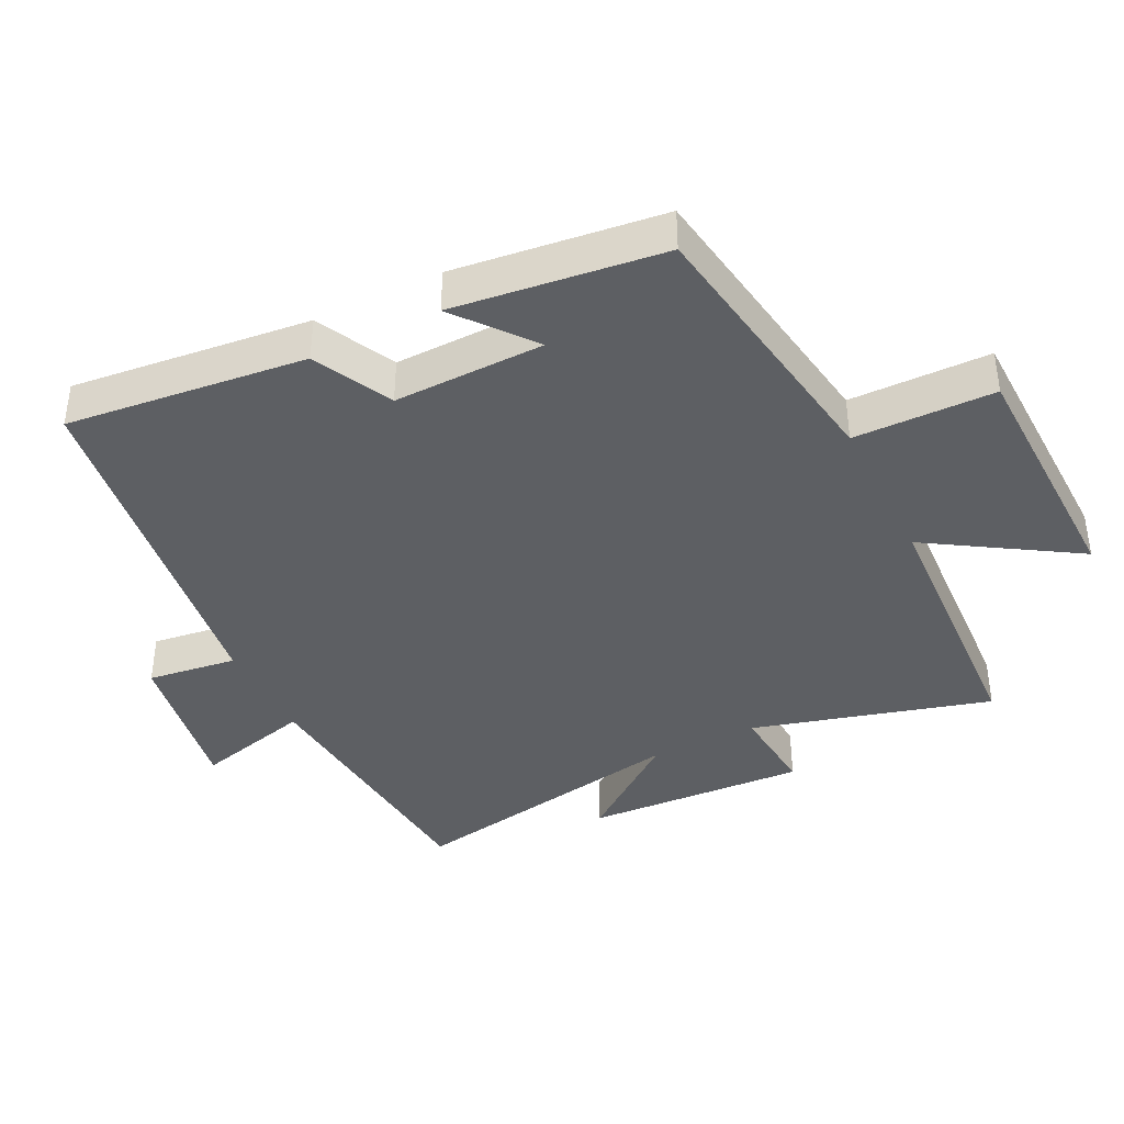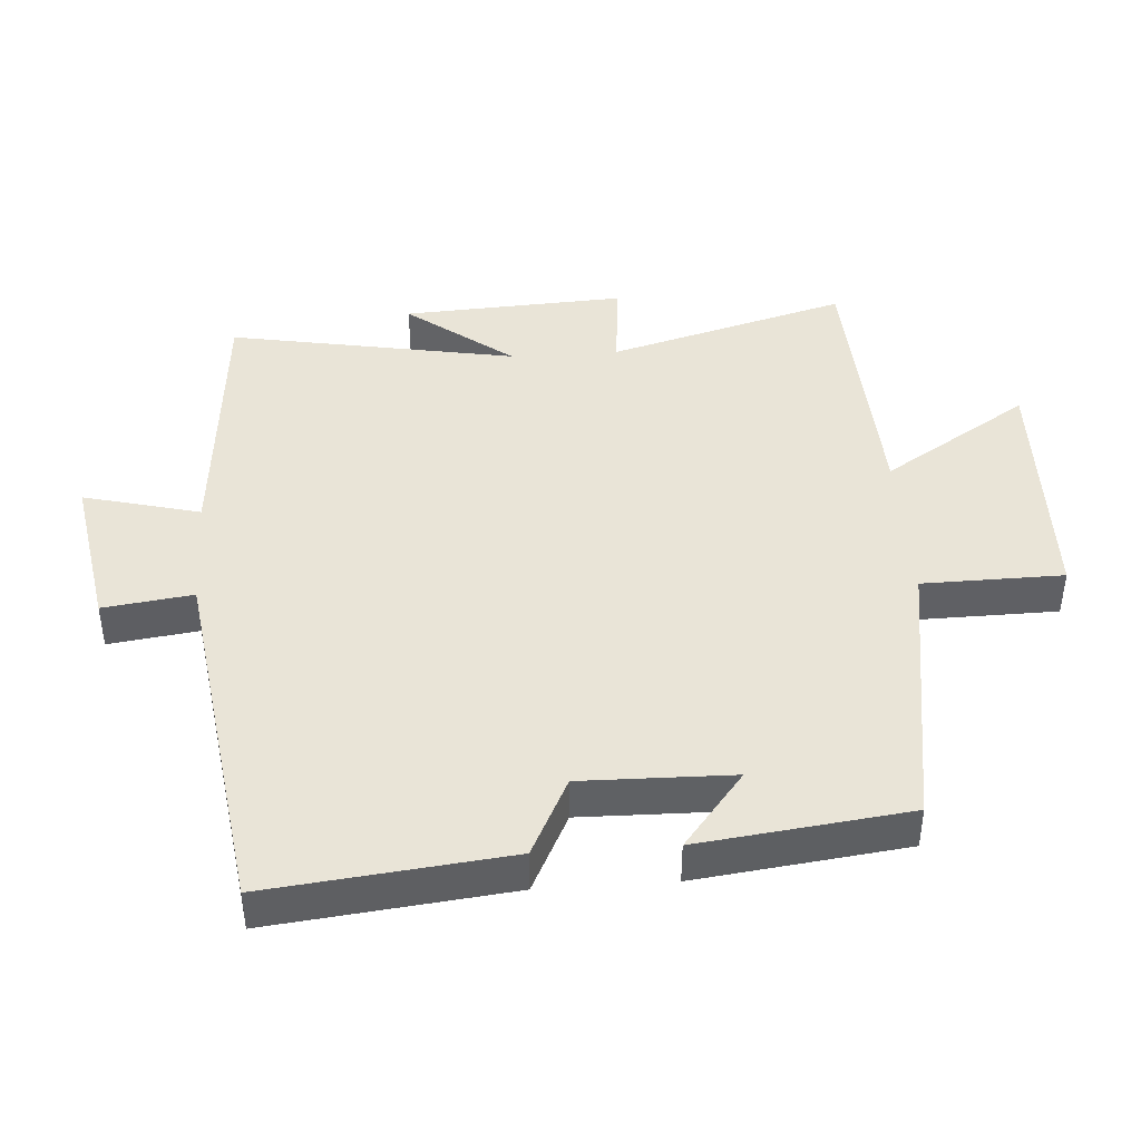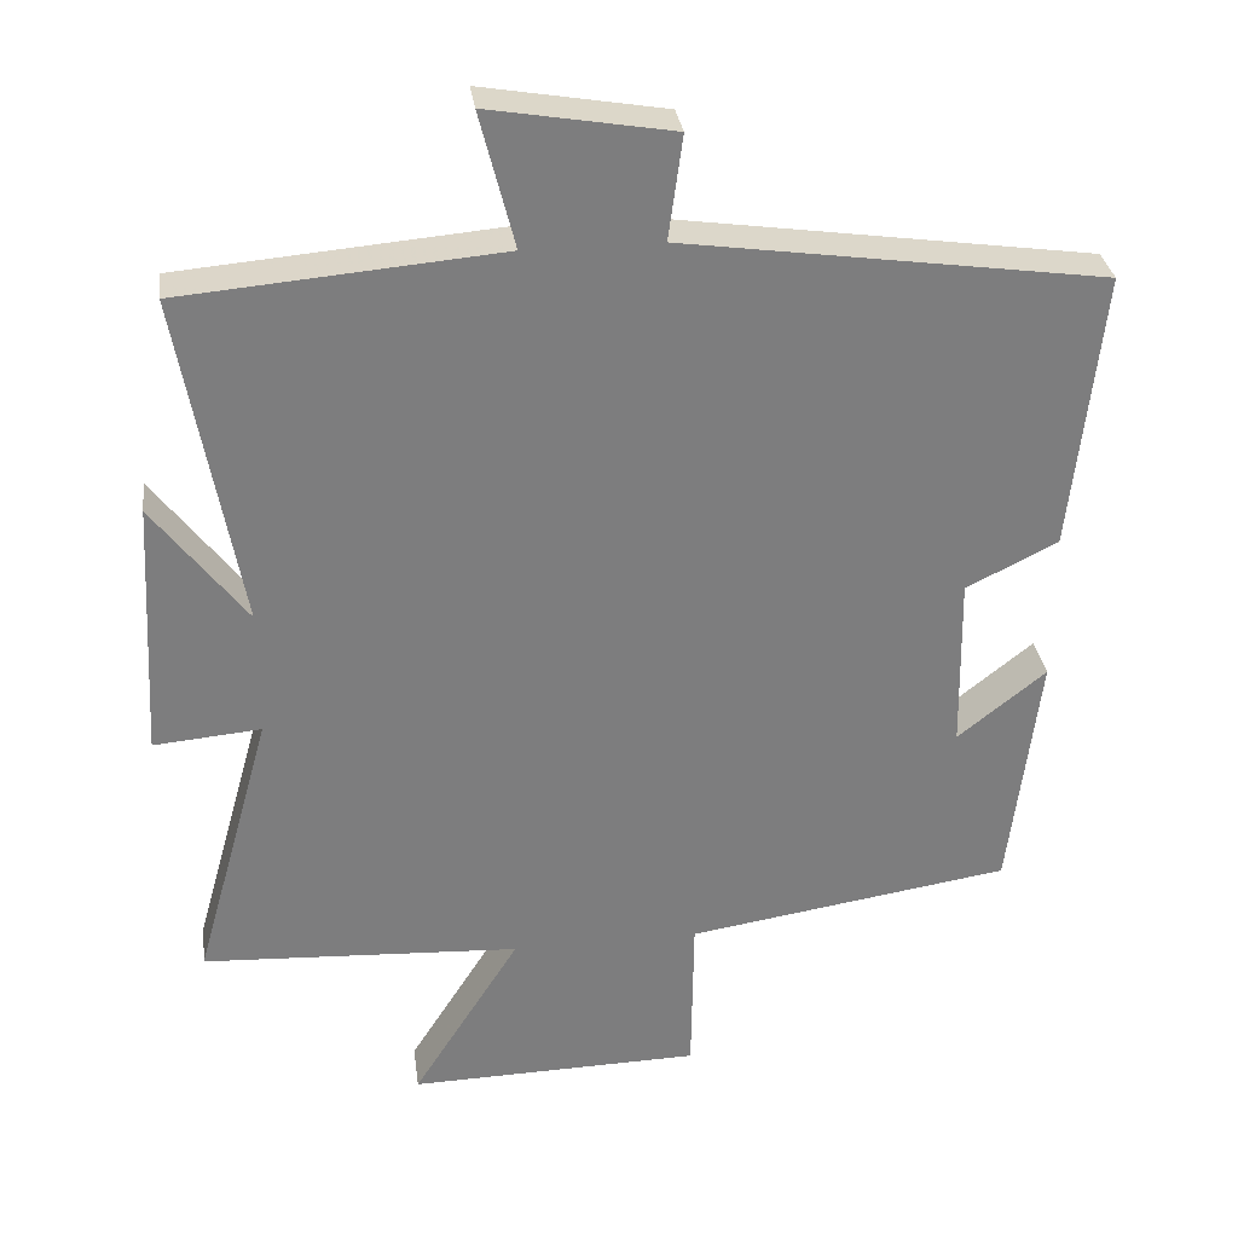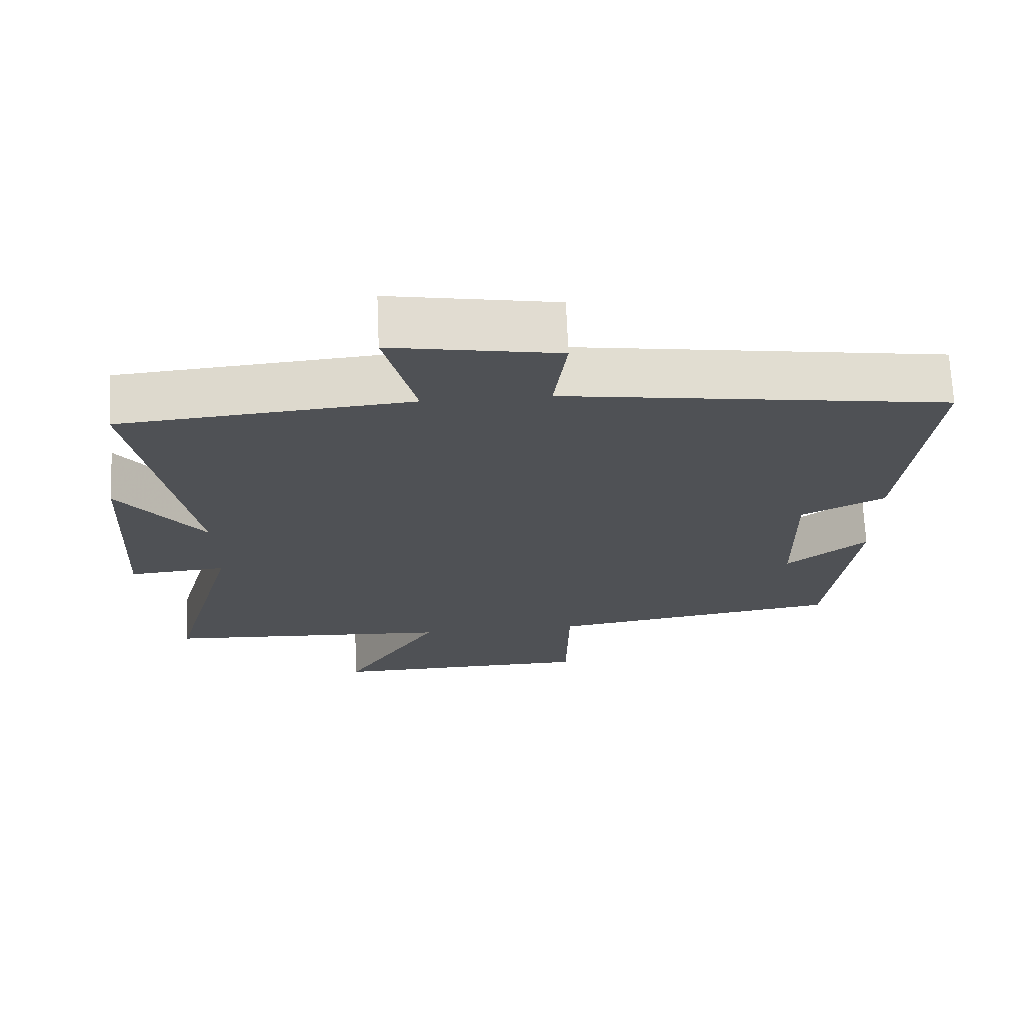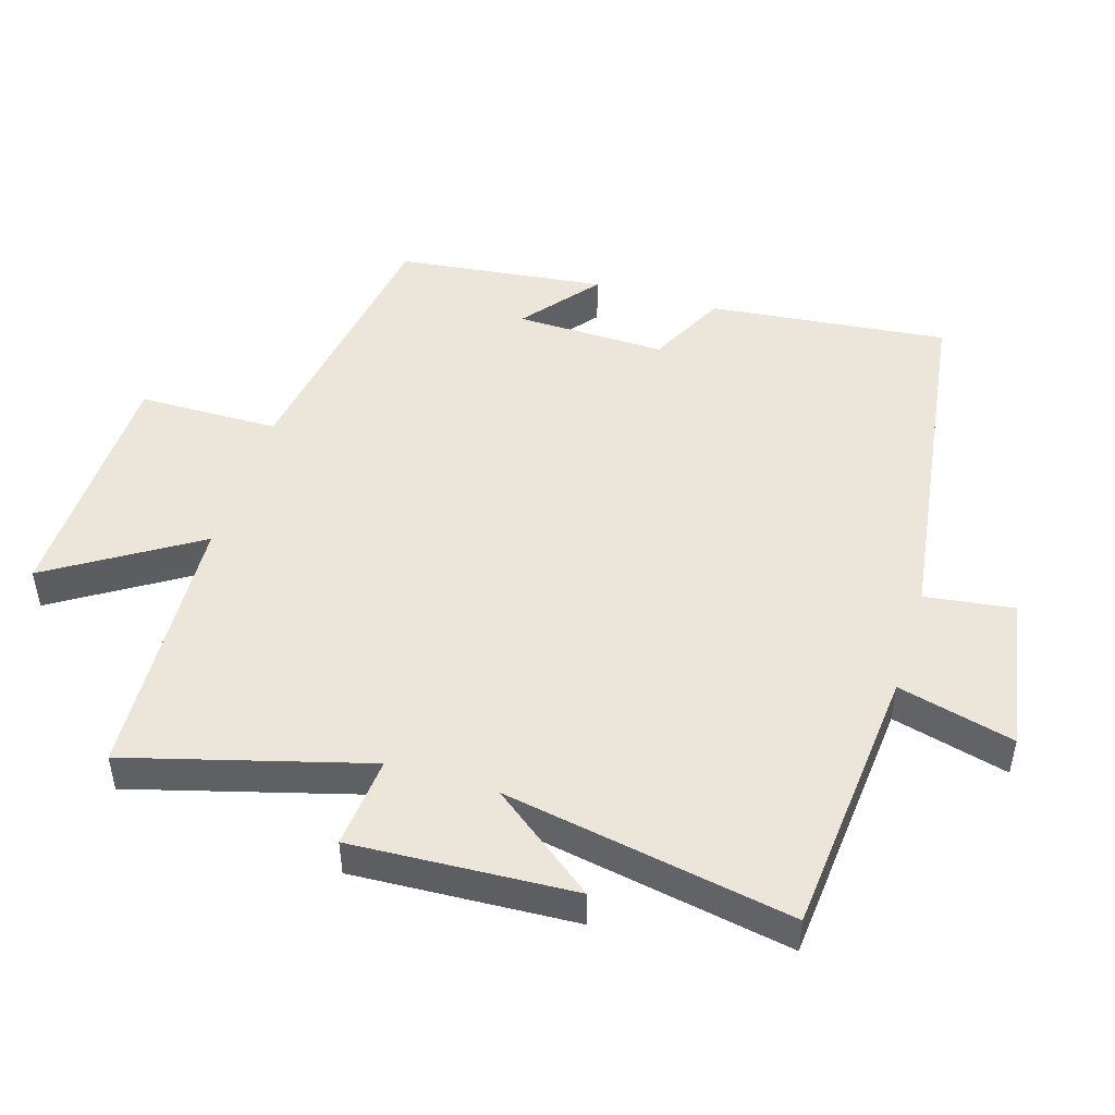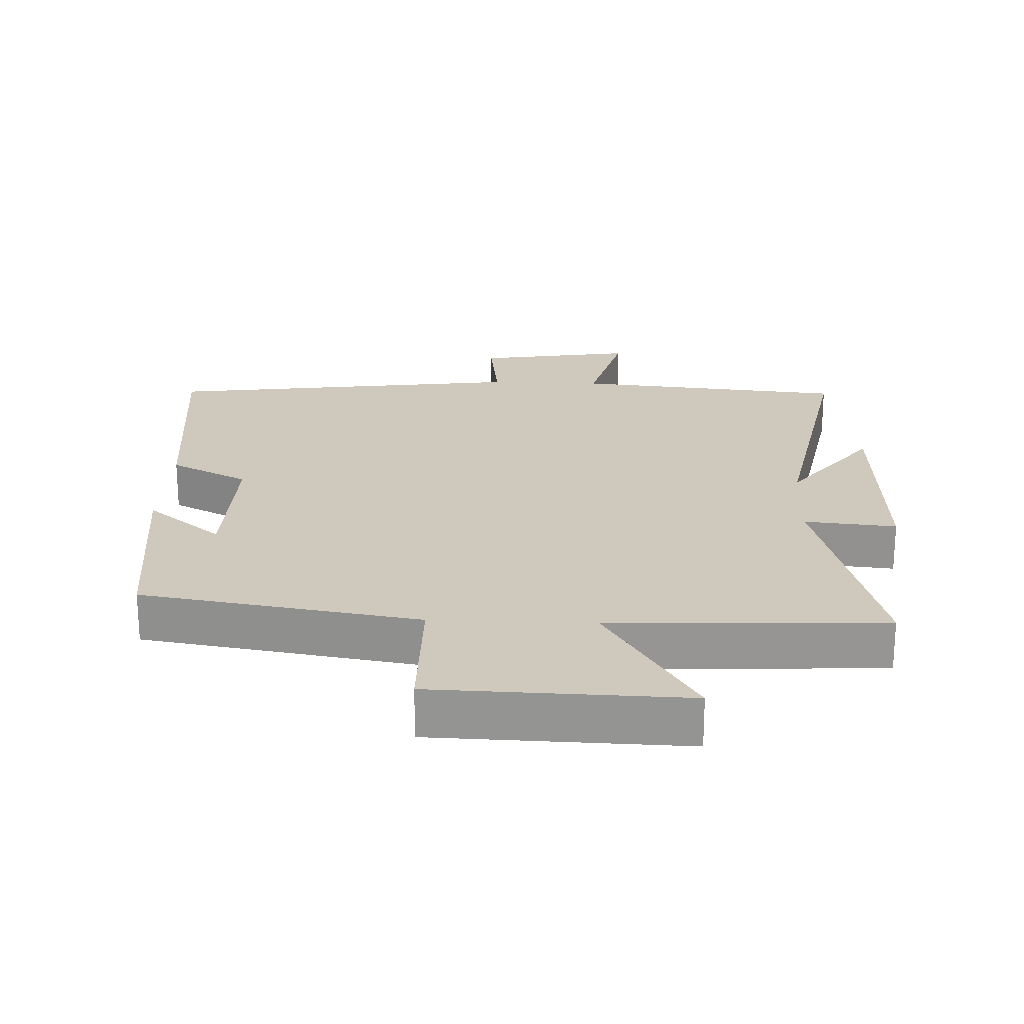
<metadata>
{"format":"obj","ext":"obj","renderer":"f3d","projection":"perspective","resolution":1024,"background":"white","views":[{"elev":-39.8,"azim":116.5,"up":"+Y"},{"elev":43.0,"azim":86.1,"up":"+Y"},{"elev":31.3,"azim":-7.7,"up":"+Z"},{"elev":69.7,"azim":-2.5,"up":"+Z"},{"elev":47.9,"azim":-72.8,"up":"+Y"},{"elev":22.5,"azim":-177.3,"up":"+Y"}]}
</metadata>
<code>
v 0.462 0.07 -0.436
v 0.048 0.07 -0.5
v 0.045 0.07 -0.709
v -0.329 0.07 -0.717
v -0.192 0.07 -0.5
v -0.599 0.07 -0.478
v -0.5 0.07 -0.124
v -0.637 0.07 -0.136
v -0.619 0.07 0.194
v -0.5 0.07 0.038
v -0.577 0.07 0.465
v -0.17 0.07 0.5
v -0.214 0.07 0.673
v 0.02 0.07 0.633
v 0.002 0.07 0.5
v 0.539 0.07 0.423
v 0.5 0.07 0.067
v 0.383 0.07 0.009
v 0.387 0.07 -0.215
v 0.5 0.07 -0.125
v 0.462 0 -0.436
v 0.048 0 -0.5
v 0.045 0 -0.709
v -0.329 0 -0.717
v -0.192 0 -0.5
v -0.599 0 -0.478
v -0.5 0 -0.124
v -0.637 0 -0.136
v -0.619 0 0.194
v -0.5 0 0.038
v -0.577 0 0.465
v -0.17 0 0.5
v -0.214 0 0.673
v 0.02 0 0.633
v 0.002 0 0.5
v 0.539 0 0.423
v 0.5 0 0.067
v 0.383 0 0.009
v 0.387 0 -0.215
v 0.5 0 -0.125
f 19 20 1 2
f 18 19 2
f 15 16 17 18
f 15 18 2
f 12 13 14 15
f 10 11 12 15
f 10 15 2 3
f 7 8 9 10
f 7 10 3
f 5 6 7
f 5 7 3
f 3 4 5
f 22 21 40 39
f 22 39 38
f 38 37 36 35
f 22 38 35
f 35 34 33 32
f 35 32 31 30
f 23 22 35 30
f 30 29 28 27
f 23 30 27
f 27 26 25
f 23 27 25
f 25 24 23
f 1 21 22 2
f 2 22 23 3
f 3 23 24 4
f 4 24 25 5
f 5 25 26 6
f 6 26 27 7
f 7 27 28 8
f 8 28 29 9
f 9 29 30 10
f 10 30 31 11
f 11 31 32 12
f 12 32 33 13
f 13 33 34 14
f 14 34 35 15
f 15 35 36 16
f 16 36 37 17
f 17 37 38 18
f 18 38 39 19
f 19 39 40 20
f 20 40 21 1

</code>
